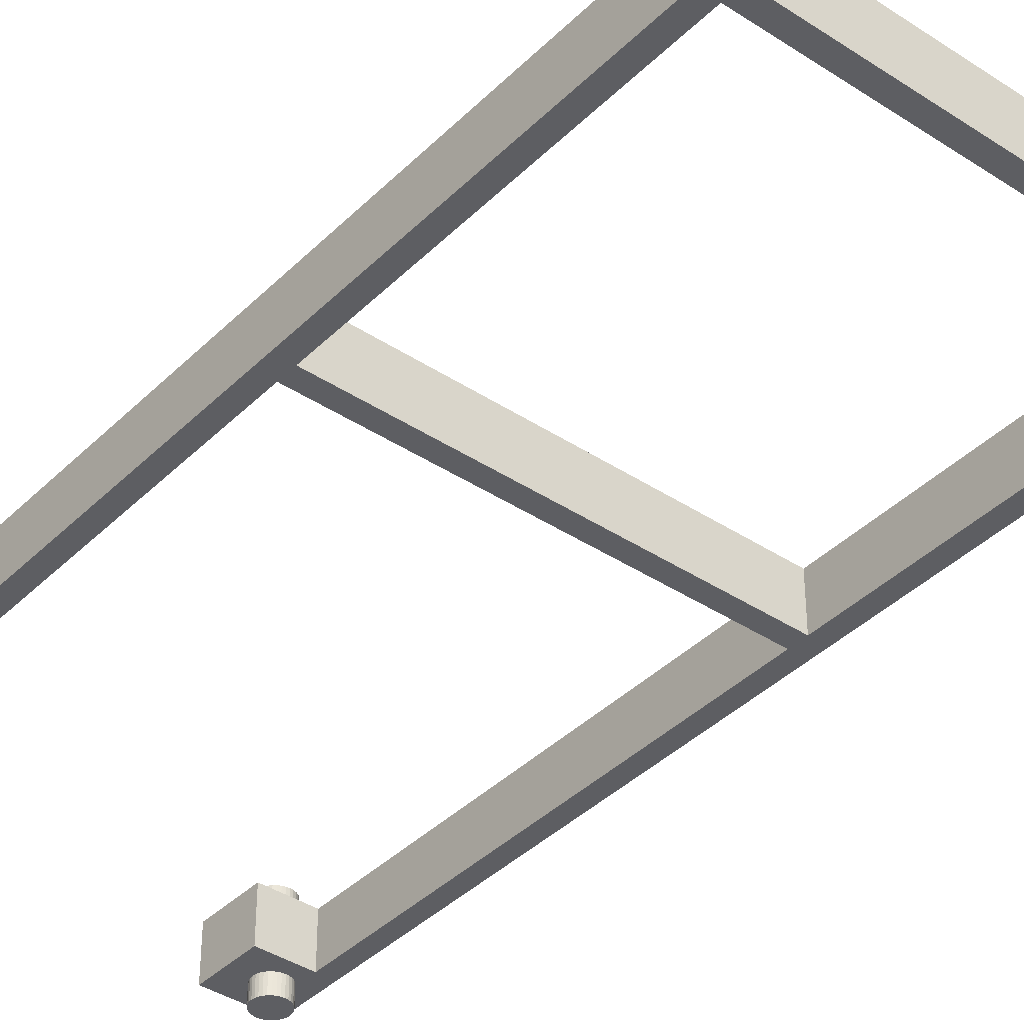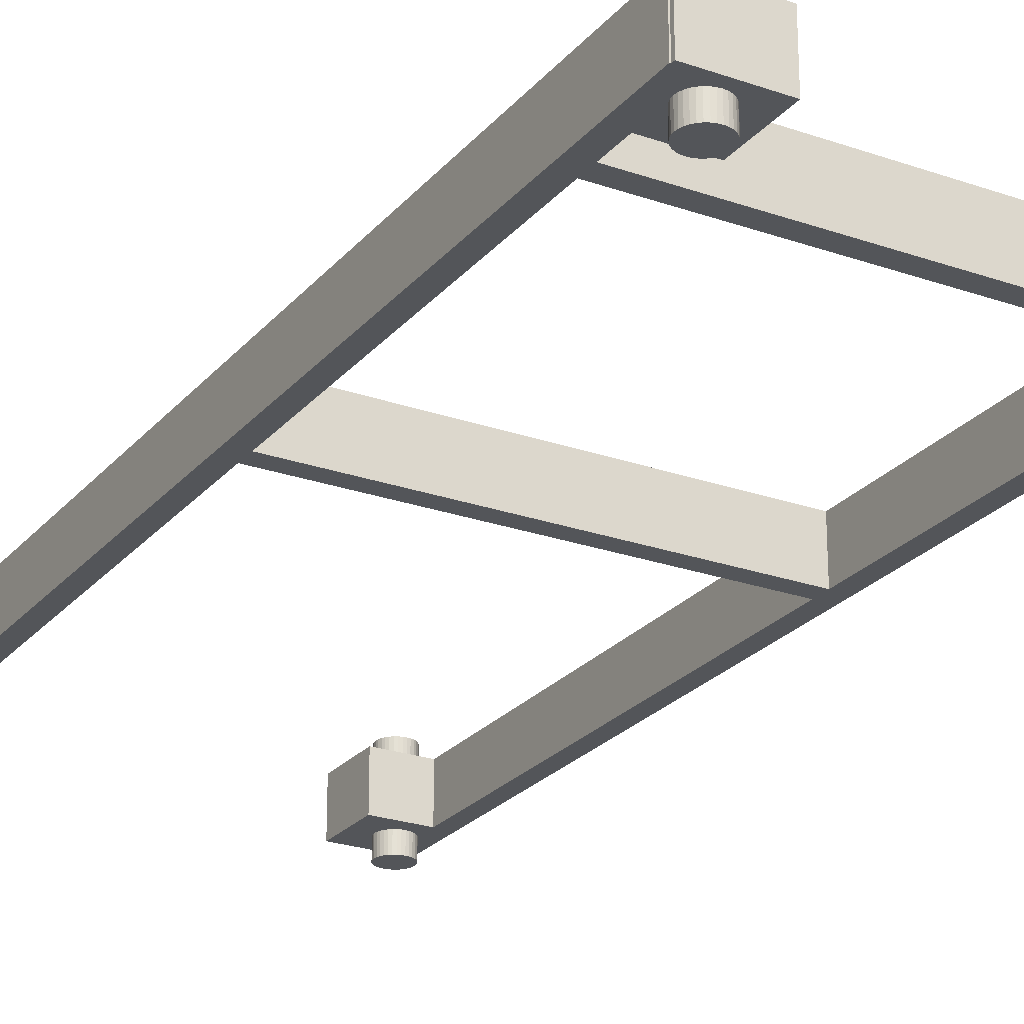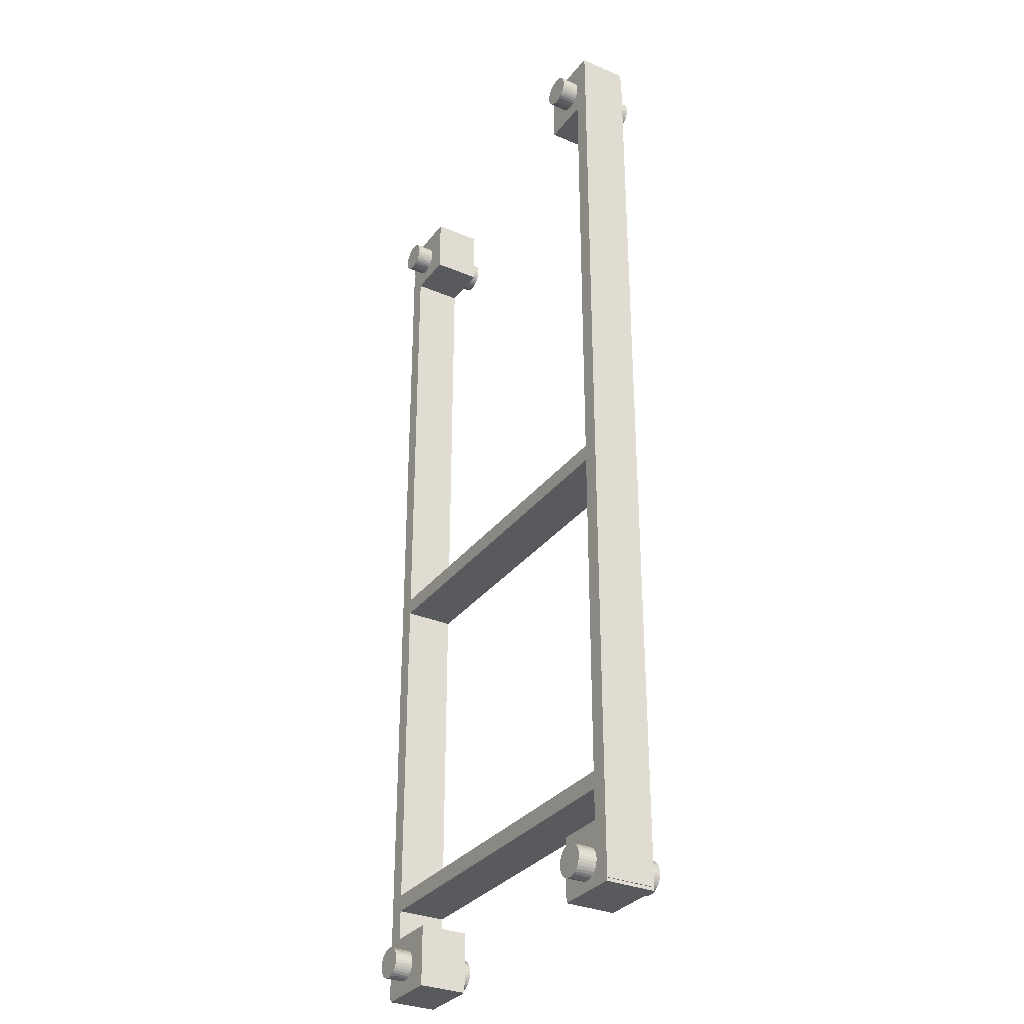
<metadata>
{"format":"obj","ext":"obj","renderer":"f3d","projection":"perspective","resolution":1024,"background":"white","views":[{"elev":-39.3,"azim":-39.5,"up":"+Z"},{"elev":-24.5,"azim":-30.0,"up":"+Z"},{"elev":-31.7,"azim":-120.8,"up":"+Y"}]}
</metadata>
<code>
o Cube.065
v 0.01932 -0.03801 0.01145
v 0.01932 0.05299 0.01145
v 0.01932 -0.03801 0.006812
v 0.01932 0.05299 0.006812
v 0.02092 -0.03801 0.01145
v 0.02092 0.05299 0.01145
v 0.02092 -0.03801 0.006812
v 0.02092 0.05299 0.006812
f 2 3 1
f 4 7 3
f 8 5 7
f 6 1 5
f 7 1 3
f 4 6 8
f 2 4 3
f 4 8 7
f 8 6 5
f 6 2 1
f 7 5 1
f 4 2 6
o Cube.066
v 0.01464 0.04781 0.01145
v 0.01464 0.05362 0.01145
v 0.01464 0.04781 0.006812
v 0.01464 0.05362 0.006812
v 0.02075 0.04781 0.01145
v 0.02075 0.05362 0.01145
v 0.02075 0.04781 0.006812
v 0.02075 0.05362 0.006812
f 10 11 9
f 12 15 11
f 16 13 15
f 14 9 13
f 15 9 11
f 12 14 16
f 10 12 11
f 12 16 15
f 16 14 13
f 14 10 9
f 15 13 9
f 12 10 14
o Cube.067
v 0.01464 -0.03831 0.01145
v 0.01464 -0.03251 0.01145
v 0.01464 -0.03831 0.006812
v 0.01464 -0.03251 0.006812
v 0.02075 -0.03831 0.01145
v 0.02075 -0.03251 0.01145
v 0.02075 -0.03831 0.006812
v 0.02075 -0.03251 0.006812
f 18 19 17
f 20 23 19
f 24 21 23
f 22 17 21
f 23 17 19
f 20 22 24
f 18 20 19
f 20 24 23
f 24 22 21
f 22 18 17
f 23 21 17
f 20 18 22
o Cube.068
v -0.01612 -0.02808 0.01145
v 0.01969 -0.02808 0.01145
v -0.01612 -0.02808 0.006812
v 0.01969 -0.02808 0.006812
v -0.01612 -0.02968 0.01145
v 0.01969 -0.02968 0.01145
v -0.01612 -0.02968 0.006812
v 0.01969 -0.02968 0.006812
f 26 27 25
f 28 31 27
f 32 29 31
f 30 25 29
f 31 25 27
f 28 30 32
f 26 28 27
f 28 32 31
f 32 30 29
f 30 26 25
f 31 29 25
f 28 26 30
o Cube.069
v -0.01612 0.005016 0.01145
v 0.01969 0.005016 0.01145
v -0.01612 0.005016 0.006812
v 0.01969 0.005016 0.006812
v -0.01612 0.003416 0.01145
v 0.01969 0.003416 0.01145
v -0.01612 0.003416 0.006812
v 0.01969 0.003416 0.006812
f 34 35 33
f 36 39 35
f 40 37 39
f 38 33 37
f 39 33 35
f 36 38 40
f 34 36 35
f 36 40 39
f 40 38 37
f 38 34 33
f 39 37 33
f 36 34 38
o Cube.070
v -0.01697 -0.03831 0.01145
v -0.01697 -0.03251 0.01145
v -0.01697 -0.03831 0.006812
v -0.01697 -0.03251 0.006812
v -0.01085 -0.03831 0.01145
v -0.01085 -0.03251 0.01145
v -0.01085 -0.03831 0.006812
v -0.01085 -0.03251 0.006812
f 42 43 41
f 44 47 43
f 48 45 47
f 46 41 45
f 47 41 43
f 44 46 48
f 42 44 43
f 44 48 47
f 48 46 45
f 46 42 41
f 47 45 41
f 44 42 46
o Cube.071
v -0.01697 0.04781 0.01145
v -0.01697 0.05362 0.01145
v -0.01697 0.04781 0.006812
v -0.01697 0.05362 0.006812
v -0.01085 0.04781 0.01145
v -0.01085 0.05362 0.01145
v -0.01085 0.04781 0.006812
v -0.01085 0.05362 0.006812
f 50 51 49
f 52 55 51
f 56 53 55
f 54 49 53
f 55 49 51
f 52 54 56
f 50 52 51
f 52 56 55
f 56 54 53
f 54 50 49
f 55 53 49
f 52 50 54
o Cube.072
v -0.01706 -0.03801 0.01145
v -0.01706 0.05299 0.01145
v -0.01706 -0.03801 0.006812
v -0.01706 0.05299 0.006812
v -0.01546 -0.03801 0.01145
v -0.01546 0.05299 0.01145
v -0.01546 -0.03801 0.006812
v -0.01546 0.05299 0.006812
f 58 59 57
f 60 63 59
f 64 61 63
f 62 57 61
f 63 57 59
f 60 62 64
f 58 60 59
f 60 64 63
f 64 62 61
f 62 58 57
f 63 61 57
f 60 58 62
o Cylinder.005
v 0.01805 0.05212 0.005089
v 0.01805 0.05212 0.01315
v 0.01833 0.05209 0.005089
v 0.01833 0.05209 0.01315
v 0.01861 0.052 0.005089
v 0.01861 0.052 0.01315
v 0.01887 0.05187 0.005089
v 0.01887 0.05187 0.01315
v 0.01909 0.05168 0.005089
v 0.01909 0.05168 0.01315
v 0.01927 0.05146 0.005089
v 0.01927 0.05146 0.01315
v 0.01941 0.05121 0.005089
v 0.01941 0.05121 0.01315
v 0.01949 0.05093 0.005089
v 0.01949 0.05093 0.01315
v 0.01952 0.05064 0.005089
v 0.01952 0.05064 0.01315
v 0.01949 0.05035 0.005089
v 0.01949 0.05035 0.01315
v 0.01941 0.05008 0.005089
v 0.01941 0.05008 0.01315
v 0.01927 0.04982 0.005089
v 0.01927 0.04982 0.01315
v 0.01909 0.0496 0.005089
v 0.01909 0.0496 0.01315
v 0.01887 0.04941 0.005089
v 0.01887 0.04941 0.01315
v 0.01861 0.04928 0.005089
v 0.01861 0.04928 0.01315
v 0.01833 0.04919 0.005089
v 0.01833 0.04919 0.01315
v 0.01805 0.04917 0.005089
v 0.01805 0.04917 0.01315
v 0.01776 0.04919 0.005089
v 0.01776 0.04919 0.01315
v 0.01748 0.04928 0.005089
v 0.01748 0.04928 0.01315
v 0.01723 0.04941 0.005089
v 0.01723 0.04941 0.01315
v 0.017 0.0496 0.005089
v 0.017 0.0496 0.01315
v 0.01682 0.04982 0.005089
v 0.01682 0.04982 0.01315
v 0.01668 0.05008 0.005089
v 0.01668 0.05008 0.01315
v 0.0166 0.05035 0.005089
v 0.0166 0.05035 0.01315
v 0.01657 0.05064 0.005089
v 0.01657 0.05064 0.01315
v 0.0166 0.05093 0.005089
v 0.0166 0.05093 0.01315
v 0.01668 0.05121 0.005089
v 0.01668 0.05121 0.01315
v 0.01682 0.05146 0.005089
v 0.01682 0.05146 0.01315
v 0.017 0.05168 0.005089
v 0.017 0.05168 0.01315
v 0.01723 0.05187 0.005089
v 0.01723 0.05187 0.01315
v 0.01748 0.052 0.005089
v 0.01748 0.052 0.01315
v 0.01776 0.05209 0.005089
v 0.01776 0.05209 0.01315
f 66 67 65
f 68 69 67
f 70 71 69
f 72 73 71
f 74 75 73
f 76 77 75
f 78 79 77
f 80 81 79
f 82 83 81
f 84 85 83
f 86 87 85
f 88 89 87
f 90 91 89
f 92 93 91
f 94 95 93
f 96 97 95
f 98 99 97
f 100 101 99
f 102 103 101
f 104 105 103
f 106 107 105
f 108 109 107
f 110 111 109
f 112 113 111
f 114 115 113
f 116 117 115
f 118 119 117
f 120 121 119
f 122 123 121
f 124 125 123
f 102 86 70
f 126 127 125
f 128 65 127
f 95 111 127
f 66 68 67
f 68 70 69
f 70 72 71
f 72 74 73
f 74 76 75
f 76 78 77
f 78 80 79
f 80 82 81
f 82 84 83
f 84 86 85
f 86 88 87
f 88 90 89
f 90 92 91
f 92 94 93
f 94 96 95
f 96 98 97
f 98 100 99
f 100 102 101
f 102 104 103
f 104 106 105
f 106 108 107
f 108 110 109
f 110 112 111
f 112 114 113
f 114 116 115
f 116 118 117
f 118 120 119
f 120 122 121
f 122 124 123
f 124 126 125
f 70 68 66
f 66 128 126
f 126 124 122
f 122 120 118
f 118 116 114
f 114 112 110
f 110 108 106
f 106 104 102
f 102 100 98
f 98 96 94
f 94 92 90
f 90 88 86
f 86 84 82
f 82 80 78
f 78 76 74
f 74 72 70
f 70 66 126
f 126 122 118
f 118 114 110
f 110 106 102
f 102 98 94
f 94 90 86
f 86 82 78
f 78 74 70
f 70 126 118
f 118 110 102
f 102 94 86
f 86 78 70
f 70 118 102
f 126 128 127
f 128 66 65
f 127 65 67
f 67 69 71
f 71 73 75
f 75 77 79
f 79 81 83
f 83 85 87
f 87 89 91
f 91 93 95
f 95 97 99
f 99 101 103
f 103 105 107
f 107 109 111
f 111 113 115
f 115 117 119
f 119 121 123
f 123 125 127
f 127 67 71
f 71 75 79
f 79 83 87
f 87 91 95
f 95 99 103
f 103 107 111
f 111 115 119
f 119 123 127
f 127 71 79
f 79 87 95
f 95 103 111
f 111 119 127
f 127 79 95
o Cylinder.006
v 0.01805 -0.03403 0.005089
v 0.01805 -0.03403 0.01315
v 0.01833 -0.03406 0.005089
v 0.01833 -0.03406 0.01315
v 0.01861 -0.03414 0.005089
v 0.01861 -0.03414 0.01315
v 0.01887 -0.03427 0.005089
v 0.01887 -0.03427 0.01315
v 0.01909 -0.03446 0.005089
v 0.01909 -0.03446 0.01315
v 0.01927 -0.03468 0.005089
v 0.01927 -0.03468 0.01315
v 0.01941 -0.03494 0.005089
v 0.01941 -0.03494 0.01315
v 0.01949 -0.03521 0.005089
v 0.01949 -0.03521 0.01315
v 0.01952 -0.0355 0.005089
v 0.01952 -0.0355 0.01315
v 0.01949 -0.03579 0.005089
v 0.01949 -0.03579 0.01315
v 0.01941 -0.03607 0.005089
v 0.01941 -0.03607 0.01315
v 0.01927 -0.03632 0.005089
v 0.01927 -0.03632 0.01315
v 0.01909 -0.03654 0.005089
v 0.01909 -0.03654 0.01315
v 0.01887 -0.03673 0.005089
v 0.01887 -0.03673 0.01315
v 0.01861 -0.03686 0.005089
v 0.01861 -0.03686 0.01315
v 0.01833 -0.03695 0.005089
v 0.01833 -0.03695 0.01315
v 0.01805 -0.03698 0.005089
v 0.01805 -0.03698 0.01315
v 0.01776 -0.03695 0.005089
v 0.01776 -0.03695 0.01315
v 0.01748 -0.03686 0.005089
v 0.01748 -0.03686 0.01315
v 0.01723 -0.03673 0.005089
v 0.01723 -0.03673 0.01315
v 0.017 -0.03654 0.005089
v 0.017 -0.03654 0.01315
v 0.01682 -0.03632 0.005089
v 0.01682 -0.03632 0.01315
v 0.01668 -0.03607 0.005089
v 0.01668 -0.03607 0.01315
v 0.0166 -0.03579 0.005089
v 0.0166 -0.03579 0.01315
v 0.01657 -0.0355 0.005089
v 0.01657 -0.0355 0.01315
v 0.0166 -0.03521 0.005089
v 0.0166 -0.03521 0.01315
v 0.01668 -0.03494 0.005089
v 0.01668 -0.03494 0.01315
v 0.01682 -0.03468 0.005089
v 0.01682 -0.03468 0.01315
v 0.017 -0.03446 0.005089
v 0.017 -0.03446 0.01315
v 0.01723 -0.03427 0.005089
v 0.01723 -0.03427 0.01315
v 0.01748 -0.03414 0.005089
v 0.01748 -0.03414 0.01315
v 0.01776 -0.03406 0.005089
v 0.01776 -0.03406 0.01315
f 130 131 129
f 132 133 131
f 134 135 133
f 136 137 135
f 138 139 137
f 140 141 139
f 142 143 141
f 144 145 143
f 146 147 145
f 148 149 147
f 150 151 149
f 152 153 151
f 154 155 153
f 156 157 155
f 158 159 157
f 160 161 159
f 162 163 161
f 164 165 163
f 166 167 165
f 168 169 167
f 170 171 169
f 172 173 171
f 174 175 173
f 176 177 175
f 178 179 177
f 180 181 179
f 182 183 181
f 184 185 183
f 186 187 185
f 188 189 187
f 166 150 134
f 190 191 189
f 192 129 191
f 159 175 191
f 130 132 131
f 132 134 133
f 134 136 135
f 136 138 137
f 138 140 139
f 140 142 141
f 142 144 143
f 144 146 145
f 146 148 147
f 148 150 149
f 150 152 151
f 152 154 153
f 154 156 155
f 156 158 157
f 158 160 159
f 160 162 161
f 162 164 163
f 164 166 165
f 166 168 167
f 168 170 169
f 170 172 171
f 172 174 173
f 174 176 175
f 176 178 177
f 178 180 179
f 180 182 181
f 182 184 183
f 184 186 185
f 186 188 187
f 188 190 189
f 134 132 130
f 130 192 190
f 190 188 186
f 186 184 182
f 182 180 178
f 178 176 174
f 174 172 170
f 170 168 166
f 166 164 162
f 162 160 158
f 158 156 154
f 154 152 150
f 150 148 146
f 146 144 142
f 142 140 138
f 138 136 134
f 134 130 190
f 190 186 182
f 182 178 174
f 174 170 166
f 166 162 158
f 158 154 150
f 150 146 142
f 142 138 134
f 134 190 182
f 182 174 166
f 166 158 150
f 150 142 134
f 134 182 166
f 190 192 191
f 192 130 129
f 191 129 131
f 131 133 135
f 135 137 139
f 139 141 143
f 143 145 147
f 147 149 151
f 151 153 155
f 155 157 159
f 159 161 163
f 163 165 167
f 167 169 171
f 171 173 175
f 175 177 179
f 179 181 183
f 183 185 187
f 187 189 191
f 191 131 135
f 135 139 143
f 143 147 151
f 151 155 159
f 159 163 167
f 167 171 175
f 175 179 183
f 183 187 191
f 191 135 143
f 143 151 159
f 159 167 175
f 175 183 191
f 191 143 159
o Cylinder.007
v -0.01409 -0.03447 0.005089
v -0.01409 -0.03447 0.01315
v -0.0138 -0.0345 0.005089
v -0.0138 -0.0345 0.01315
v -0.01352 -0.03458 0.005089
v -0.01352 -0.03458 0.01315
v -0.01327 -0.03472 0.005089
v -0.01327 -0.03472 0.01315
v -0.01304 -0.0349 0.005089
v -0.01304 -0.0349 0.01315
v -0.01286 -0.03512 0.005089
v -0.01286 -0.03512 0.01315
v -0.01272 -0.03538 0.005089
v -0.01272 -0.03538 0.01315
v -0.01264 -0.03566 0.005089
v -0.01264 -0.03566 0.01315
v -0.01261 -0.03594 0.005089
v -0.01261 -0.03594 0.01315
v -0.01264 -0.03623 0.005089
v -0.01264 -0.03623 0.01315
v -0.01272 -0.03651 0.005089
v -0.01272 -0.03651 0.01315
v -0.01286 -0.03676 0.005089
v -0.01286 -0.03676 0.01315
v -0.01304 -0.03699 0.005089
v -0.01304 -0.03699 0.01315
v -0.01327 -0.03717 0.005089
v -0.01327 -0.03717 0.01315
v -0.01352 -0.03731 0.005089
v -0.01352 -0.03731 0.01315
v -0.0138 -0.03739 0.005089
v -0.0138 -0.03739 0.01315
v -0.01409 -0.03742 0.005089
v -0.01409 -0.03742 0.01315
v -0.01438 -0.03739 0.005089
v -0.01438 -0.03739 0.01315
v -0.01465 -0.03731 0.005089
v -0.01465 -0.03731 0.01315
v -0.01491 -0.03717 0.005089
v -0.01491 -0.03717 0.01315
v -0.01513 -0.03699 0.005089
v -0.01513 -0.03699 0.01315
v -0.01531 -0.03676 0.005089
v -0.01531 -0.03676 0.01315
v -0.01545 -0.03651 0.005089
v -0.01545 -0.03651 0.01315
v -0.01553 -0.03623 0.005089
v -0.01553 -0.03623 0.01315
v -0.01556 -0.03594 0.005089
v -0.01556 -0.03594 0.01315
v -0.01553 -0.03566 0.005089
v -0.01553 -0.03566 0.01315
v -0.01545 -0.03538 0.005089
v -0.01545 -0.03538 0.01315
v -0.01531 -0.03512 0.005089
v -0.01531 -0.03512 0.01315
v -0.01513 -0.0349 0.005089
v -0.01513 -0.0349 0.01315
v -0.01491 -0.03472 0.005089
v -0.01491 -0.03472 0.01315
v -0.01465 -0.03458 0.005089
v -0.01465 -0.03458 0.01315
v -0.01438 -0.0345 0.005089
v -0.01438 -0.0345 0.01315
f 194 195 193
f 196 197 195
f 198 199 197
f 200 201 199
f 202 203 201
f 204 205 203
f 206 207 205
f 208 209 207
f 210 211 209
f 212 213 211
f 214 215 213
f 216 217 215
f 218 219 217
f 220 221 219
f 222 223 221
f 224 225 223
f 226 227 225
f 228 229 227
f 230 231 229
f 232 233 231
f 234 235 233
f 236 237 235
f 238 239 237
f 240 241 239
f 242 243 241
f 244 245 243
f 246 247 245
f 248 249 247
f 250 251 249
f 252 253 251
f 230 214 198
f 254 255 253
f 256 193 255
f 223 239 255
f 194 196 195
f 196 198 197
f 198 200 199
f 200 202 201
f 202 204 203
f 204 206 205
f 206 208 207
f 208 210 209
f 210 212 211
f 212 214 213
f 214 216 215
f 216 218 217
f 218 220 219
f 220 222 221
f 222 224 223
f 224 226 225
f 226 228 227
f 228 230 229
f 230 232 231
f 232 234 233
f 234 236 235
f 236 238 237
f 238 240 239
f 240 242 241
f 242 244 243
f 244 246 245
f 246 248 247
f 248 250 249
f 250 252 251
f 252 254 253
f 198 196 194
f 194 256 254
f 254 252 250
f 250 248 246
f 246 244 242
f 242 240 238
f 238 236 234
f 234 232 230
f 230 228 226
f 226 224 222
f 222 220 218
f 218 216 214
f 214 212 210
f 210 208 206
f 206 204 202
f 202 200 198
f 198 194 254
f 254 250 246
f 246 242 238
f 238 234 230
f 230 226 222
f 222 218 214
f 214 210 206
f 206 202 198
f 198 254 246
f 246 238 230
f 230 222 214
f 214 206 198
f 198 246 230
f 254 256 255
f 256 194 193
f 255 193 195
f 195 197 199
f 199 201 203
f 203 205 207
f 207 209 211
f 211 213 215
f 215 217 219
f 219 221 223
f 223 225 227
f 227 229 231
f 231 233 235
f 235 237 239
f 239 241 243
f 243 245 247
f 247 249 251
f 251 253 255
f 255 195 199
f 199 203 207
f 207 211 215
f 215 219 223
f 223 227 231
f 231 235 239
f 239 243 247
f 247 251 255
f 255 199 207
f 207 215 223
f 223 231 239
f 239 247 255
f 255 207 223
o Cylinder.008
v -0.01409 0.05212 0.005089
v -0.01409 0.05212 0.01315
v -0.0138 0.05209 0.005089
v -0.0138 0.05209 0.01315
v -0.01352 0.052 0.005089
v -0.01352 0.052 0.01315
v -0.01327 0.05187 0.005089
v -0.01327 0.05187 0.01315
v -0.01304 0.05168 0.005089
v -0.01304 0.05168 0.01315
v -0.01286 0.05146 0.005089
v -0.01286 0.05146 0.01315
v -0.01272 0.05121 0.005089
v -0.01272 0.05121 0.01315
v -0.01264 0.05093 0.005089
v -0.01264 0.05093 0.01315
v -0.01261 0.05064 0.005089
v -0.01261 0.05064 0.01315
v -0.01264 0.05035 0.005089
v -0.01264 0.05035 0.01315
v -0.01272 0.05008 0.005089
v -0.01272 0.05008 0.01315
v -0.01286 0.04982 0.005089
v -0.01286 0.04982 0.01315
v -0.01304 0.0496 0.005089
v -0.01304 0.0496 0.01315
v -0.01327 0.04941 0.005089
v -0.01327 0.04941 0.01315
v -0.01352 0.04928 0.005089
v -0.01352 0.04928 0.01315
v -0.0138 0.04919 0.005089
v -0.0138 0.04919 0.01315
v -0.01409 0.04917 0.005089
v -0.01409 0.04917 0.01315
v -0.01438 0.04919 0.005089
v -0.01438 0.04919 0.01315
v -0.01465 0.04928 0.005089
v -0.01465 0.04928 0.01315
v -0.01491 0.04941 0.005089
v -0.01491 0.04941 0.01315
v -0.01513 0.0496 0.005089
v -0.01513 0.0496 0.01315
v -0.01531 0.04982 0.005089
v -0.01531 0.04982 0.01315
v -0.01545 0.05008 0.005089
v -0.01545 0.05008 0.01315
v -0.01553 0.05035 0.005089
v -0.01553 0.05035 0.01315
v -0.01556 0.05064 0.005089
v -0.01556 0.05064 0.01315
v -0.01553 0.05093 0.005089
v -0.01553 0.05093 0.01315
v -0.01545 0.05121 0.005089
v -0.01545 0.05121 0.01315
v -0.01531 0.05146 0.005089
v -0.01531 0.05146 0.01315
v -0.01513 0.05168 0.005089
v -0.01513 0.05168 0.01315
v -0.01491 0.05187 0.005089
v -0.01491 0.05187 0.01315
v -0.01465 0.052 0.005089
v -0.01465 0.052 0.01315
v -0.01438 0.05209 0.005089
v -0.01438 0.05209 0.01315
f 258 259 257
f 260 261 259
f 262 263 261
f 264 265 263
f 266 267 265
f 268 269 267
f 270 271 269
f 272 273 271
f 274 275 273
f 276 277 275
f 278 279 277
f 280 281 279
f 282 283 281
f 284 285 283
f 286 287 285
f 288 289 287
f 290 291 289
f 292 293 291
f 294 295 293
f 296 297 295
f 298 299 297
f 300 301 299
f 302 303 301
f 304 305 303
f 306 307 305
f 308 309 307
f 310 311 309
f 312 313 311
f 314 315 313
f 316 317 315
f 294 278 262
f 318 319 317
f 320 257 319
f 287 303 319
f 258 260 259
f 260 262 261
f 262 264 263
f 264 266 265
f 266 268 267
f 268 270 269
f 270 272 271
f 272 274 273
f 274 276 275
f 276 278 277
f 278 280 279
f 280 282 281
f 282 284 283
f 284 286 285
f 286 288 287
f 288 290 289
f 290 292 291
f 292 294 293
f 294 296 295
f 296 298 297
f 298 300 299
f 300 302 301
f 302 304 303
f 304 306 305
f 306 308 307
f 308 310 309
f 310 312 311
f 312 314 313
f 314 316 315
f 316 318 317
f 262 260 258
f 258 320 318
f 318 316 314
f 314 312 310
f 310 308 306
f 306 304 302
f 302 300 298
f 298 296 294
f 294 292 290
f 290 288 286
f 286 284 282
f 282 280 278
f 278 276 274
f 274 272 270
f 270 268 266
f 266 264 262
f 262 258 318
f 318 314 310
f 310 306 302
f 302 298 294
f 294 290 286
f 286 282 278
f 278 274 270
f 270 266 262
f 262 318 310
f 310 302 294
f 294 286 278
f 278 270 262
f 262 310 294
f 318 320 319
f 320 258 257
f 319 257 259
f 259 261 263
f 263 265 267
f 267 269 271
f 271 273 275
f 275 277 279
f 279 281 283
f 283 285 287
f 287 289 291
f 291 293 295
f 295 297 299
f 299 301 303
f 303 305 307
f 307 309 311
f 311 313 315
f 315 317 319
f 319 259 263
f 263 267 271
f 271 275 279
f 279 283 287
f 287 291 295
f 295 299 303
f 303 307 311
f 311 315 319
f 319 263 271
f 271 279 287
f 287 295 303
f 303 311 319
f 319 271 287

</code>
